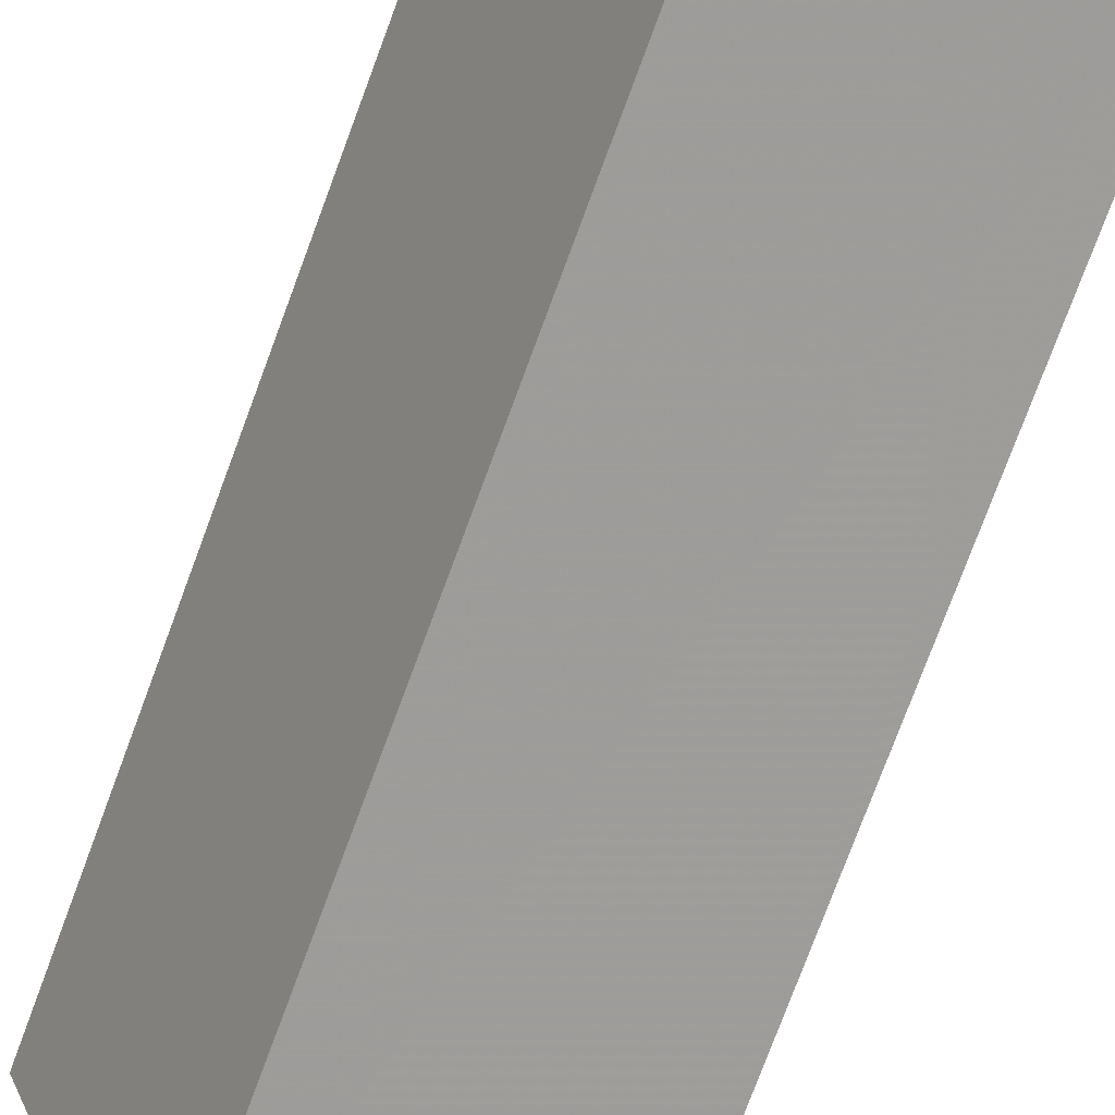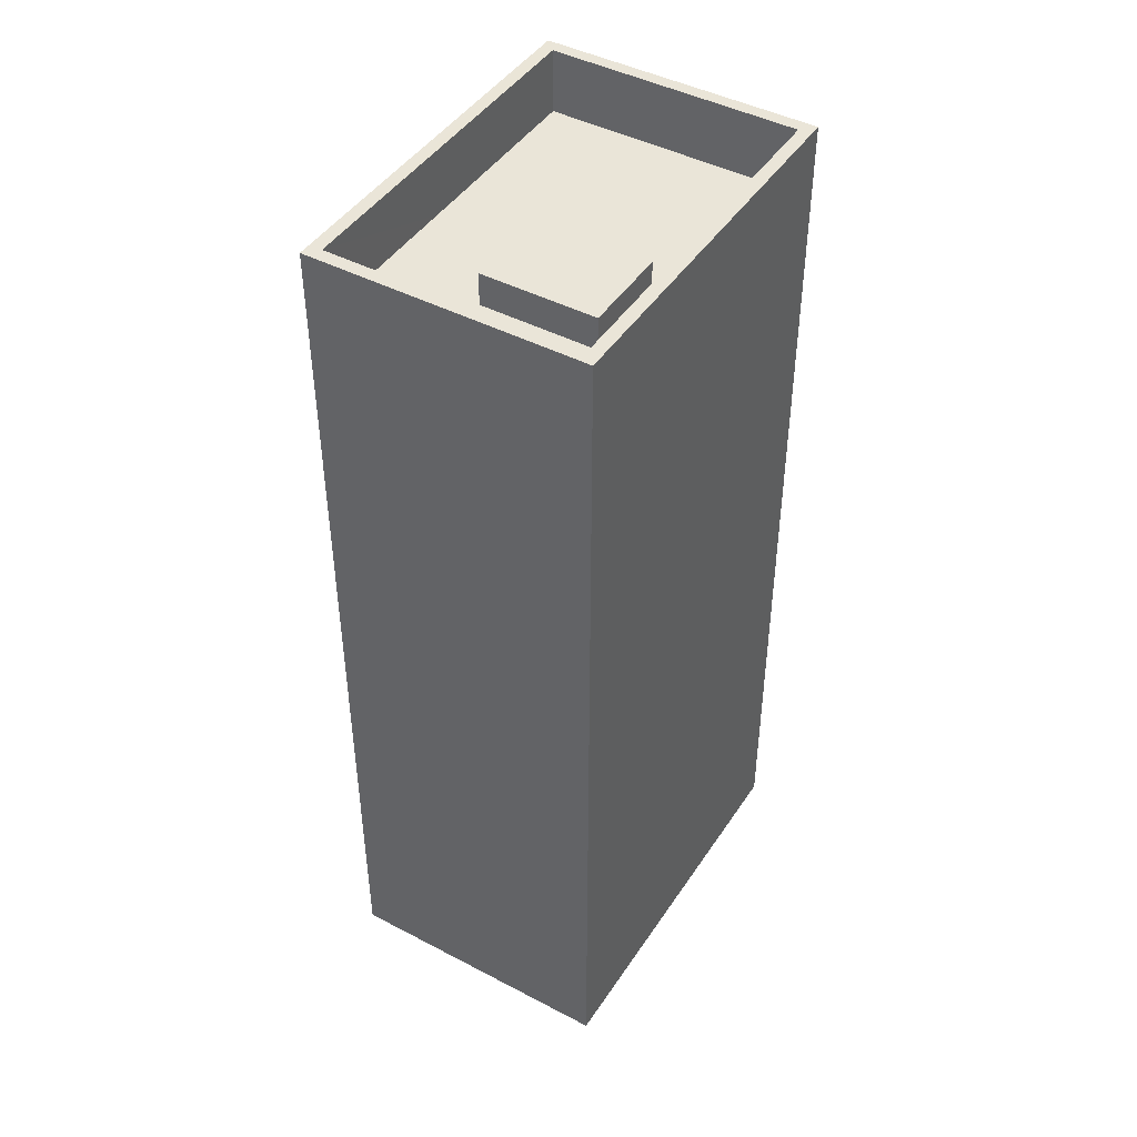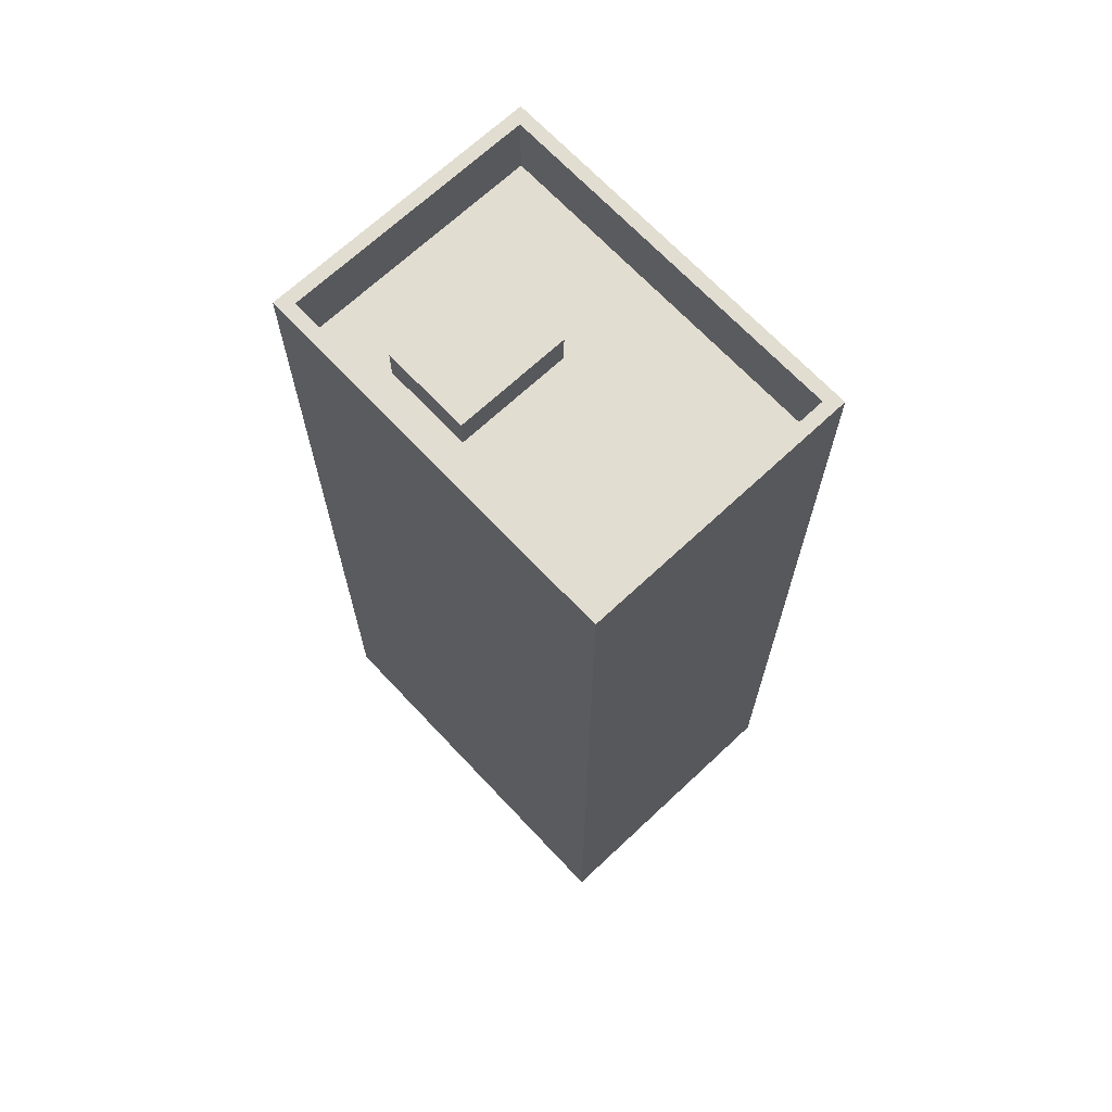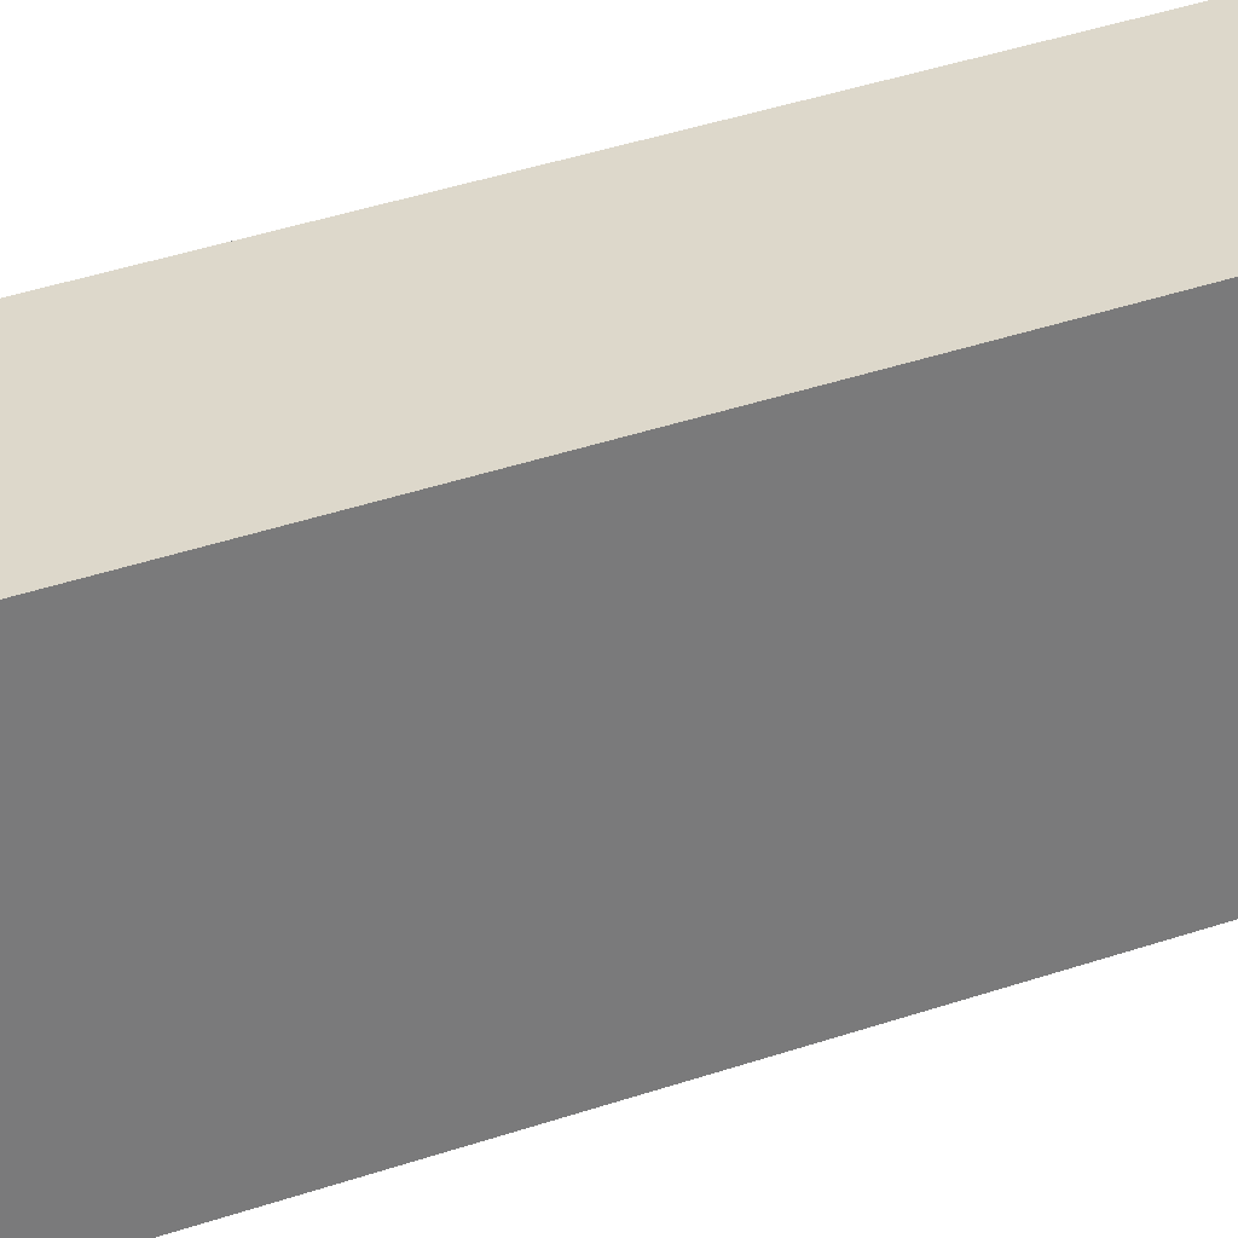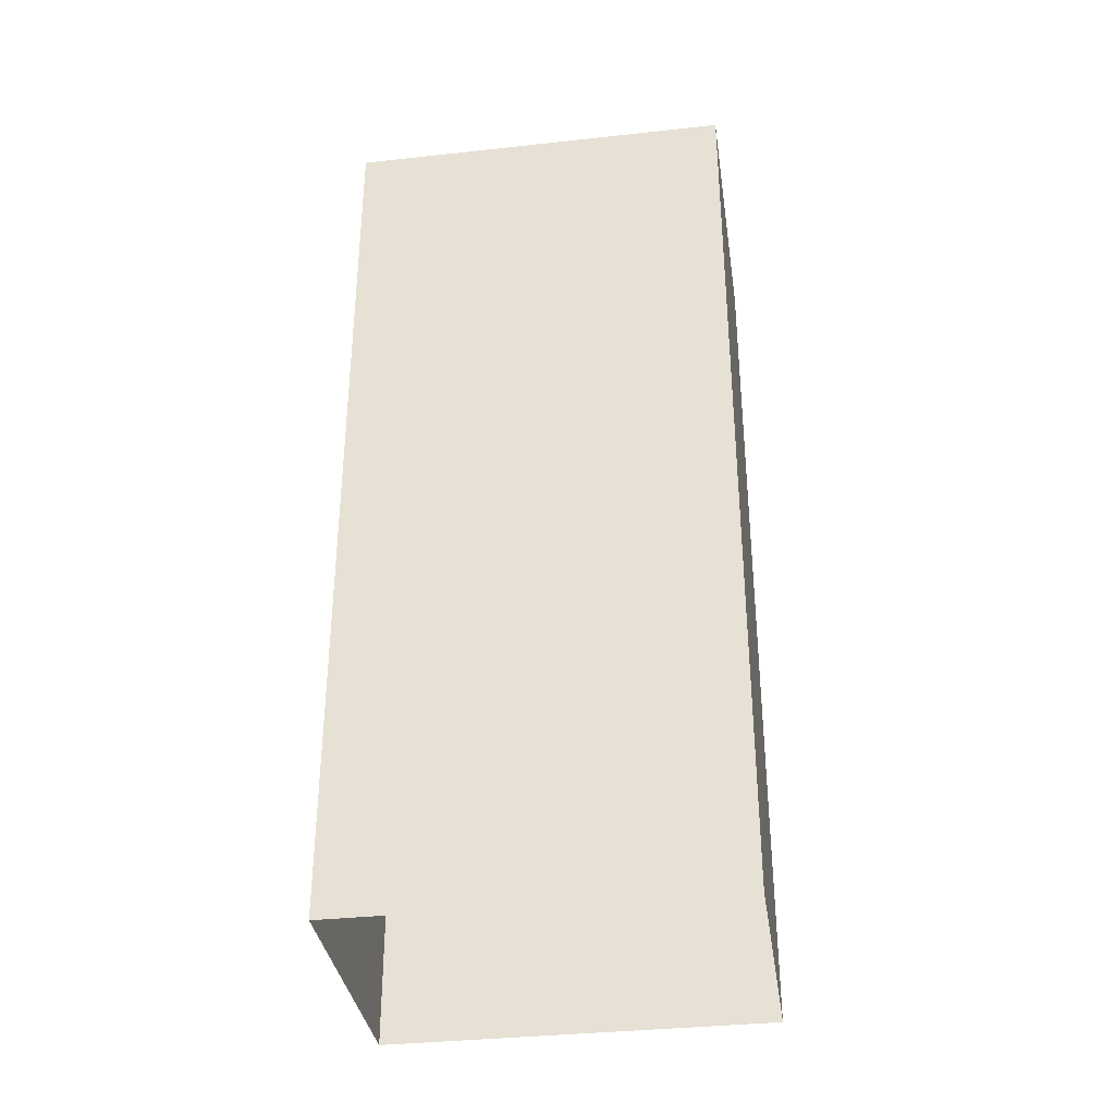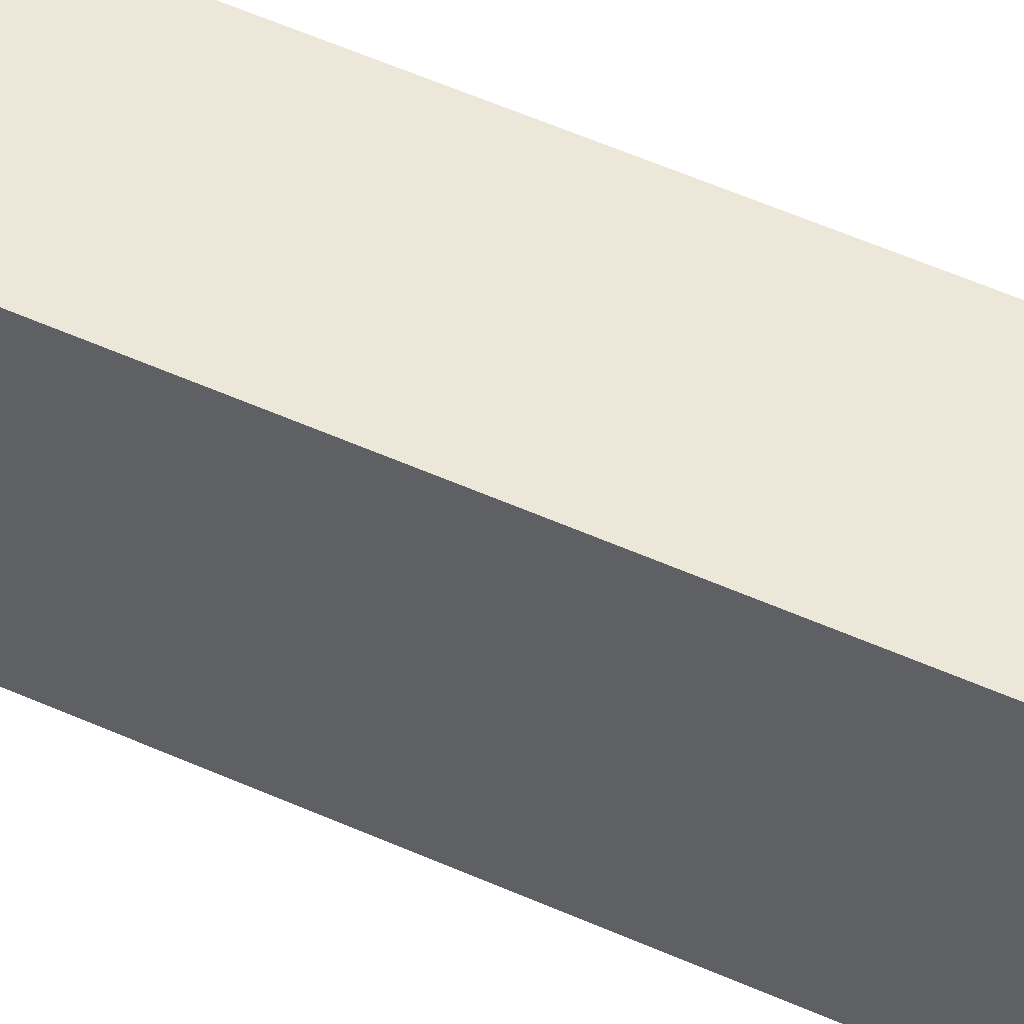
<metadata>
{"format":"obj","ext":"obj","renderer":"f3d","projection":"perspective","resolution":1024,"background":"white","views":[{"elev":-78.6,"azim":159.5,"up":"+Y"},{"elev":44.8,"azim":-168.7,"up":"+Z"},{"elev":68.5,"azim":-63.2,"up":"+Z"},{"elev":52.9,"azim":-108.7,"up":"+Y"},{"elev":-35.2,"azim":78.3,"up":"+Z"},{"elev":72.0,"azim":-67.9,"up":"+Y"}]}
</metadata>
<code>
v -5463 -3.632e+04 2.683
v -5459 -3.632e+04 2.682
v -5461 -3.632e+04 2.681
v -5465 -3.632e+04 2.682
v -5461 -3.632e+04 16.21
v -5462 -3.632e+04 16.21
v -5463 -3.632e+04 16.21
v -5461 -3.632e+04 16.21
v -5461 -3.632e+04 15.7
v -5461 -3.632e+04 15.7
v -5460 -3.632e+04 15.7
v -5464 -3.632e+04 15.7
v -5463 -3.632e+04 15.7
v -5463 -3.632e+04 15.7
v -5461 -3.632e+04 15.7
v -5462 -3.632e+04 15.7
v -5459 -3.632e+04 15.7
v -5462 -3.632e+04 15.7
v -5465 -3.632e+04 16.7
v -5461 -3.632e+04 16.7
v -5461 -3.632e+04 16.7
v -5464 -3.632e+04 16.7
v -5459 -3.632e+04 16.7
v -5463 -3.632e+04 16.7
v -5459 -3.632e+04 16.7
v -5462 -3.632e+04 16.7
f 1 2 3
f 4 1 3
f 5 6 7
f 5 8 6
f 9 10 11
f 10 9 12
f 13 12 14
f 12 9 14
f 11 15 9
f 16 13 14
f 17 15 11
f 18 16 15
f 16 18 13
f 18 15 17
f 19 20 21
f 19 21 22
f 23 24 25
f 20 23 25
f 25 24 26
f 25 21 20
f 22 24 19
f 22 26 24
f 16 7 6
f 16 14 7
f 16 6 8
f 15 16 8
f 15 8 5
f 9 15 5
f 14 5 7
f 14 9 5
f 10 21 11
f 11 25 17
f 11 21 25
f 21 10 12
f 22 21 12
f 18 26 13
f 13 22 12
f 13 26 22
f 25 18 17
f 25 26 18
f 20 4 3
f 20 19 4
f 19 1 4
f 19 24 1
f 23 2 1
f 24 23 1
f 20 3 2
f 23 20 2

</code>
